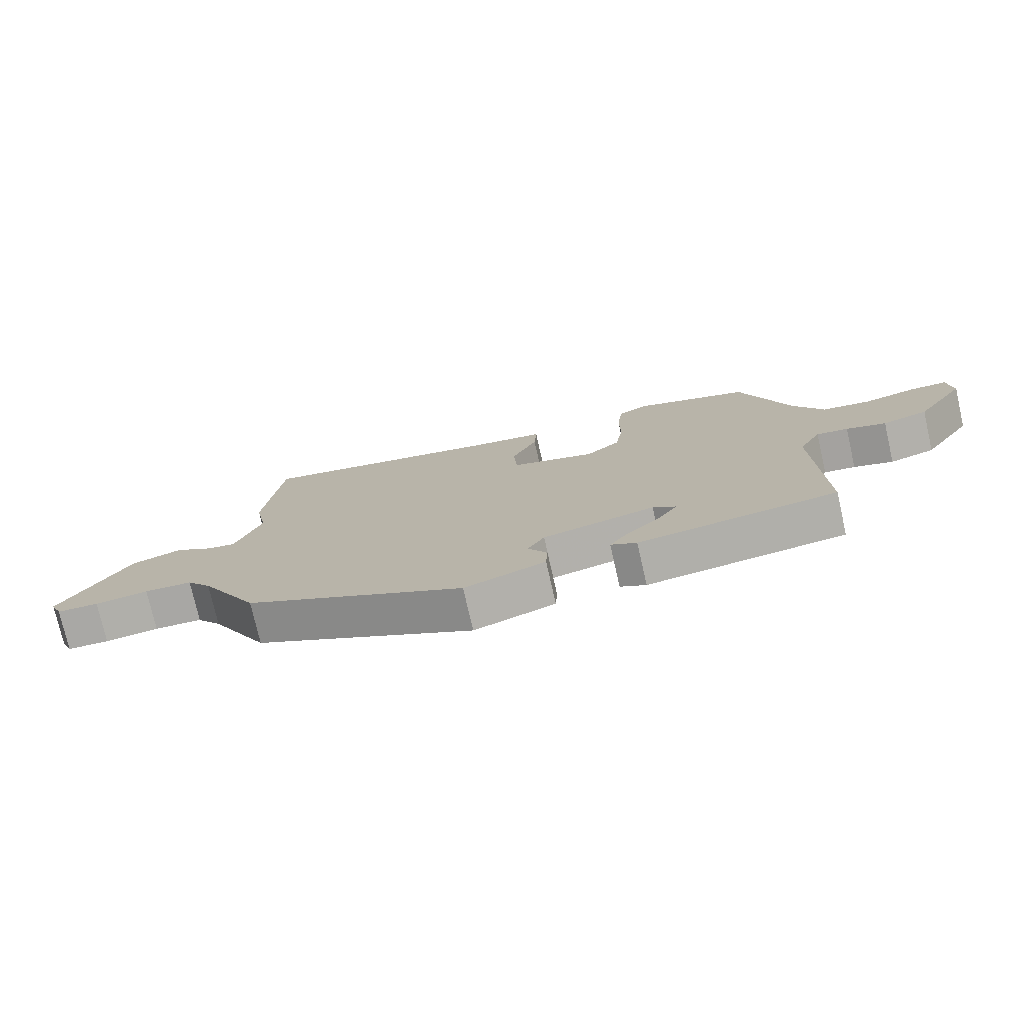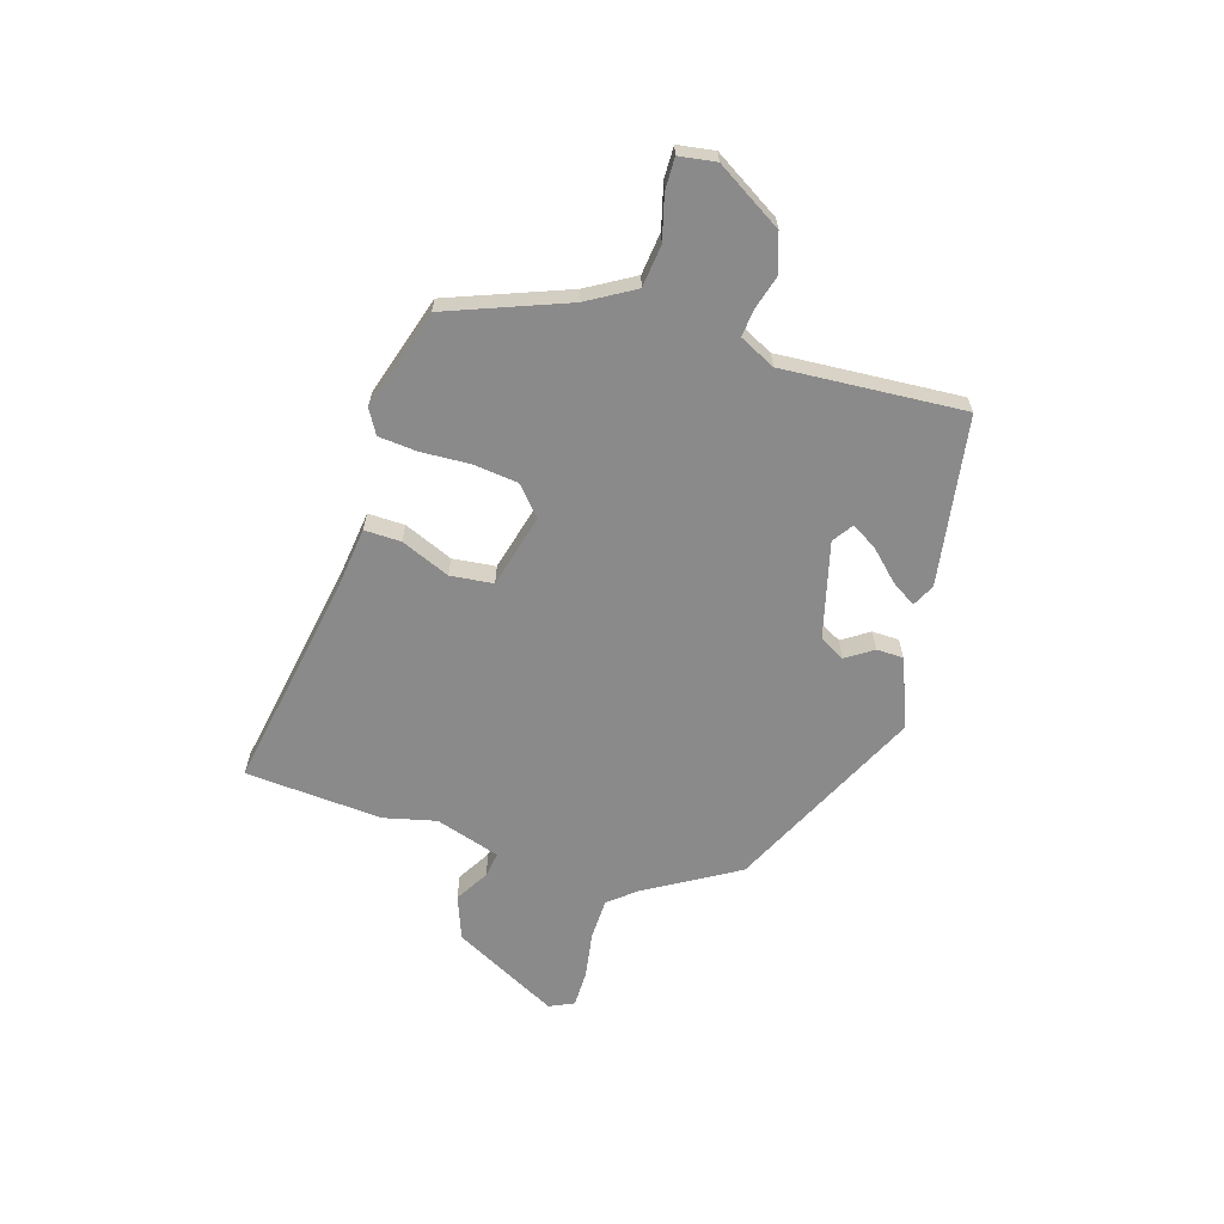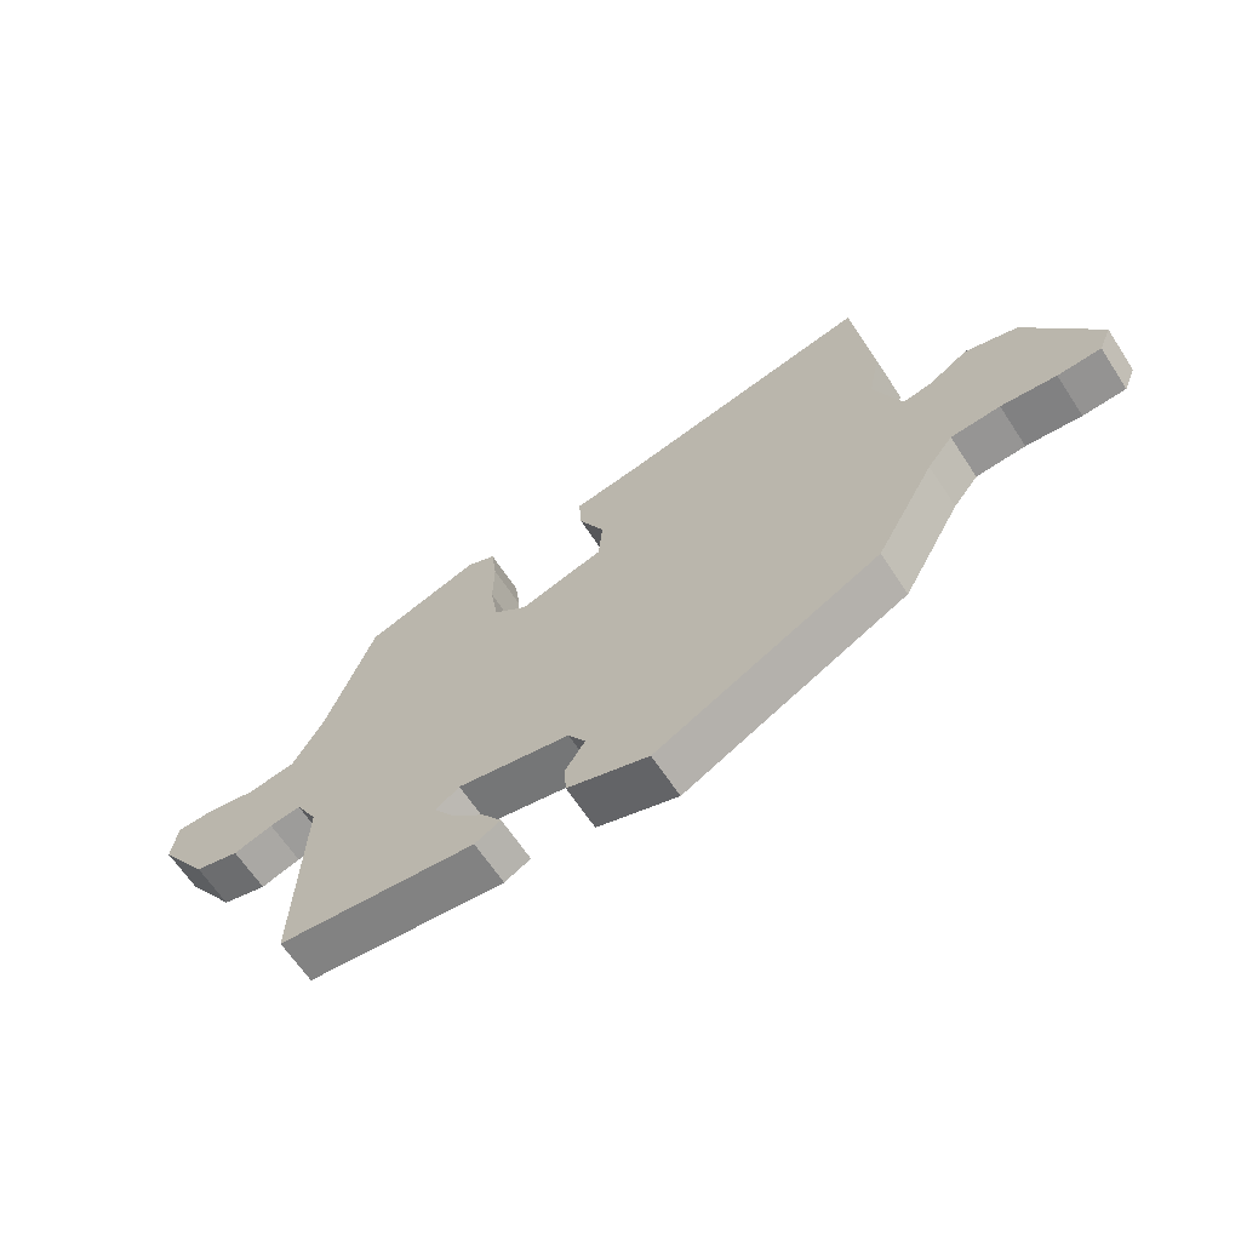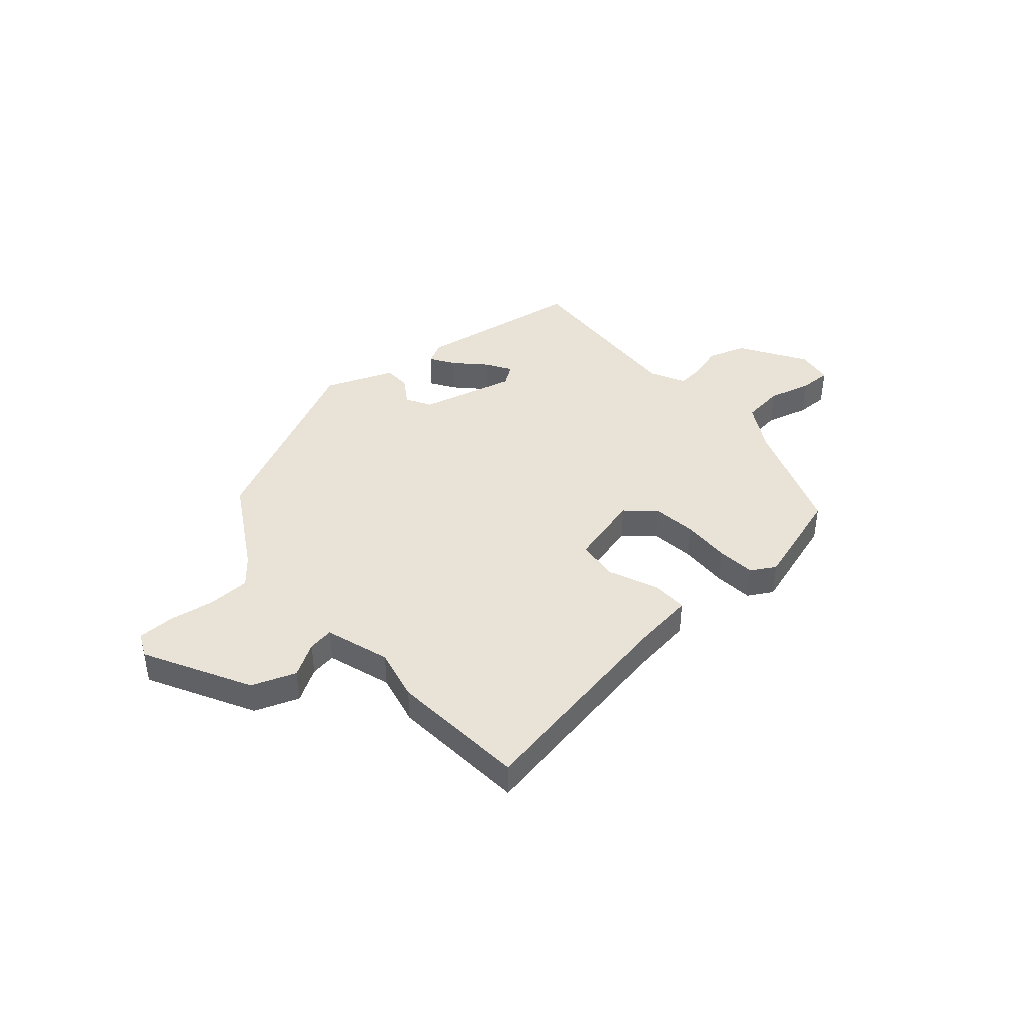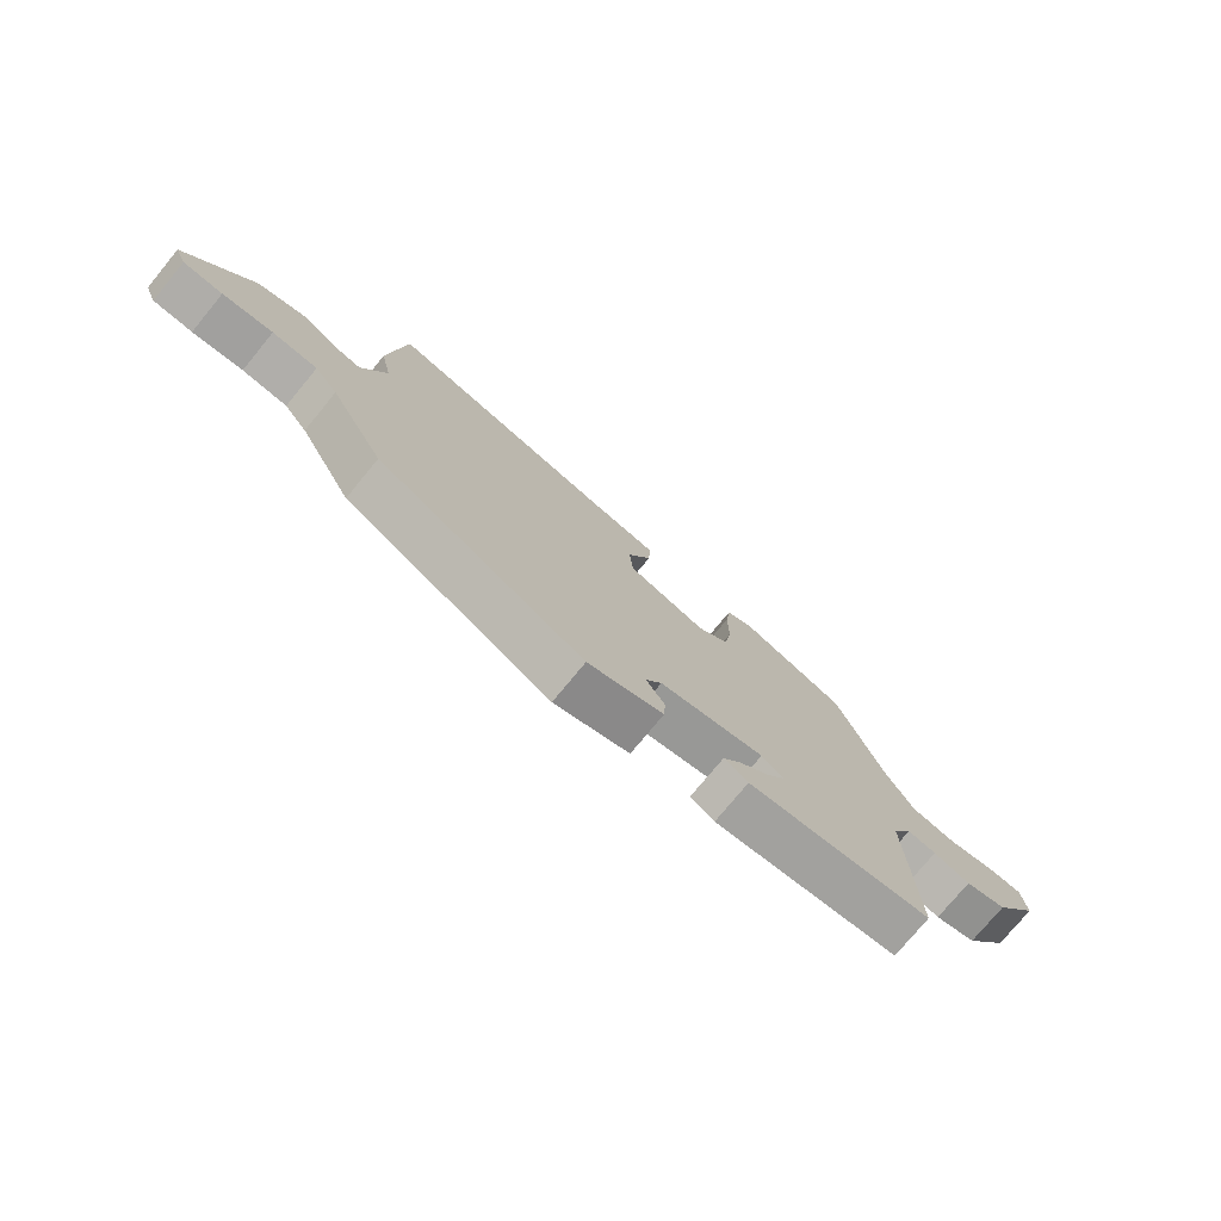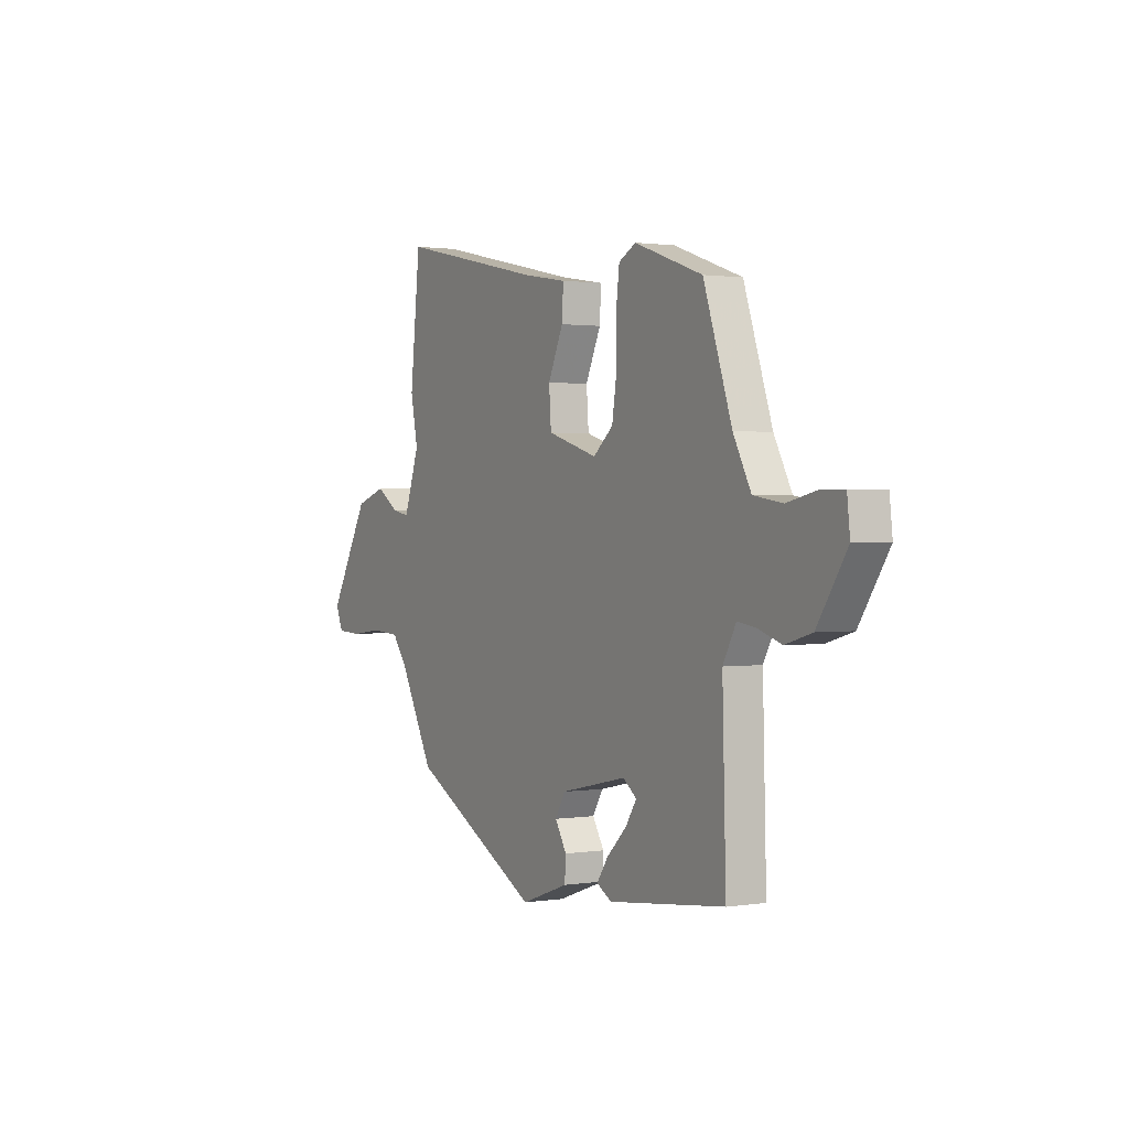
<metadata>
{"format":"obj","ext":"obj","renderer":"f3d","projection":"perspective","resolution":1024,"background":"white","views":[{"elev":-76.0,"azim":12.8,"up":"+Z"},{"elev":-63.6,"azim":75.0,"up":"+Y"},{"elev":-65.3,"azim":-146.6,"up":"+Z"},{"elev":41.4,"azim":-39.3,"up":"+Y"},{"elev":-76.0,"azim":-39.5,"up":"+Z"},{"elev":1.3,"azim":60.4,"up":"+Z"}]}
</metadata>
<code>
v -0.516 0.07 0.351
v -0.488 0.07 0.61
v -0.081 0.07 0.524
v 0.037 0.07 0.505
v 0.033 0.07 0.436
v -0.009 0.07 0.345
v -0.003 0.07 0.264
v 0.135 0.07 0.223
v 0.19 0.07 0.269
v 0.203 0.07 0.353
v 0.202 0.07 0.446
v 0.211 0.07 0.519
v 0.258 0.07 0.544
v 0.446 0.07 0.479
v 0.524 0.07 0.251
v 0.573 0.07 0.16
v 0.652 0.07 0.148
v 0.736 0.07 0.167
v 0.796 0.07 0.166
v 0.804 0.07 0.096
v 0.723 0.07 -0.026
v 0.65 0.07 -0.047
v 0.586 0.07 -0.026
v 0.535 0.07 -0.019
v 0.499 0.07 -0.085
v 0.509 0.07 -0.429
v 0.187 0.07 -0.468
v 0.145 0.07 -0.445
v 0.176 0.07 -0.4
v 0.231 0.07 -0.347
v 0.262 0.07 -0.3
v 0.224 0.07 -0.272
v 0.041 0.07 -0.312
v 0.013 0.07 -0.359
v 0.045 0.07 -0.411
v 0.042 0.07 -0.462
v -0.09 0.07 -0.509
v -0.452 0.07 -0.319
v -0.548 0.07 -0.142
v -0.589 0.07 -0.089
v -0.668 0.07 -0.084
v -0.756 0.07 -0.095
v -0.825 0.07 -0.092
v -0.845 0.07 -0.045
v -0.733 0.07 0.151
v -0.649 0.07 0.179
v -0.587 0.07 0.139
v -0.539 0.07 0.13
v -0.496 0.07 0.251
v -0.516 0 0.351
v -0.488 0 0.61
v -0.081 0 0.524
v 0.037 0 0.505
v 0.033 0 0.436
v -0.009 0 0.345
v -0.003 0 0.264
v 0.135 0 0.223
v 0.19 0 0.269
v 0.203 0 0.353
v 0.202 0 0.446
v 0.211 0 0.519
v 0.258 0 0.544
v 0.446 0 0.479
v 0.524 0 0.251
v 0.573 0 0.16
v 0.652 0 0.148
v 0.736 0 0.167
v 0.796 0 0.166
v 0.804 0 0.096
v 0.723 0 -0.026
v 0.65 0 -0.047
v 0.586 0 -0.026
v 0.535 0 -0.019
v 0.499 0 -0.085
v 0.509 0 -0.429
v 0.187 0 -0.468
v 0.145 0 -0.445
v 0.176 0 -0.4
v 0.231 0 -0.347
v 0.262 0 -0.3
v 0.224 0 -0.272
v 0.041 0 -0.312
v 0.013 0 -0.359
v 0.045 0 -0.411
v 0.042 0 -0.462
v -0.09 0 -0.509
v -0.452 0 -0.319
v -0.548 0 -0.142
v -0.589 0 -0.089
v -0.668 0 -0.084
v -0.756 0 -0.095
v -0.825 0 -0.092
v -0.845 0 -0.045
v -0.733 0 0.151
v -0.649 0 0.179
v -0.587 0 0.139
v -0.539 0 0.13
v -0.496 0 0.251
f 45 46 47
f 44 45 47
f 43 44 47
f 42 43 47
f 41 42 47
f 40 41 47 48
f 39 40 48 49
f 38 39 49
f 37 38 49
f 36 37 49
f 35 36 49
f 34 35 49
f 28 29 30
f 27 28 30
f 26 27 30
f 25 26 30 31
f 24 25 31 32
f 21 22 23
f 20 21 23
f 19 20 23
f 18 19 23
f 17 18 23
f 16 17 23 24
f 24 32 33
f 16 24 33
f 15 16 33
f 13 14 15
f 12 13 15
f 11 12 15
f 10 11 15
f 3 4 5 6
f 3 6 7
f 2 3 7
f 1 2 7
f 49 1 7
f 34 49 7
f 33 34 7
f 9 10 15
f 8 9 15 33
f 7 8 33
f 96 95 94
f 96 94 93
f 96 93 92
f 96 92 91
f 96 91 90
f 97 96 90 89
f 98 97 89 88
f 98 88 87
f 98 87 86
f 98 86 85
f 98 85 84
f 98 84 83
f 79 78 77
f 79 77 76
f 79 76 75
f 80 79 75 74
f 81 80 74 73
f 72 71 70
f 72 70 69
f 72 69 68
f 72 68 67
f 72 67 66
f 73 72 66 65
f 82 81 73
f 82 73 65
f 82 65 64
f 64 63 62
f 64 62 61
f 64 61 60
f 64 60 59
f 55 54 53 52
f 56 55 52
f 56 52 51
f 56 51 50
f 56 50 98
f 56 98 83
f 56 83 82
f 64 59 58
f 82 64 58 57
f 82 57 56
f 1 50 51 2
f 2 51 52 3
f 3 52 53 4
f 4 53 54 5
f 5 54 55 6
f 6 55 56 7
f 7 56 57 8
f 8 57 58 9
f 9 58 59 10
f 10 59 60 11
f 11 60 61 12
f 12 61 62 13
f 13 62 63 14
f 14 63 64 15
f 15 64 65 16
f 16 65 66 17
f 17 66 67 18
f 18 67 68 19
f 19 68 69 20
f 20 69 70 21
f 21 70 71 22
f 22 71 72 23
f 23 72 73 24
f 24 73 74 25
f 25 74 75 26
f 26 75 76 27
f 27 76 77 28
f 28 77 78 29
f 29 78 79 30
f 30 79 80 31
f 31 80 81 32
f 32 81 82 33
f 33 82 83 34
f 34 83 84 35
f 35 84 85 36
f 36 85 86 37
f 37 86 87 38
f 38 87 88 39
f 39 88 89 40
f 40 89 90 41
f 41 90 91 42
f 42 91 92 43
f 43 92 93 44
f 44 93 94 45
f 45 94 95 46
f 46 95 96 47
f 47 96 97 48
f 48 97 98 49
f 49 98 50 1

</code>
